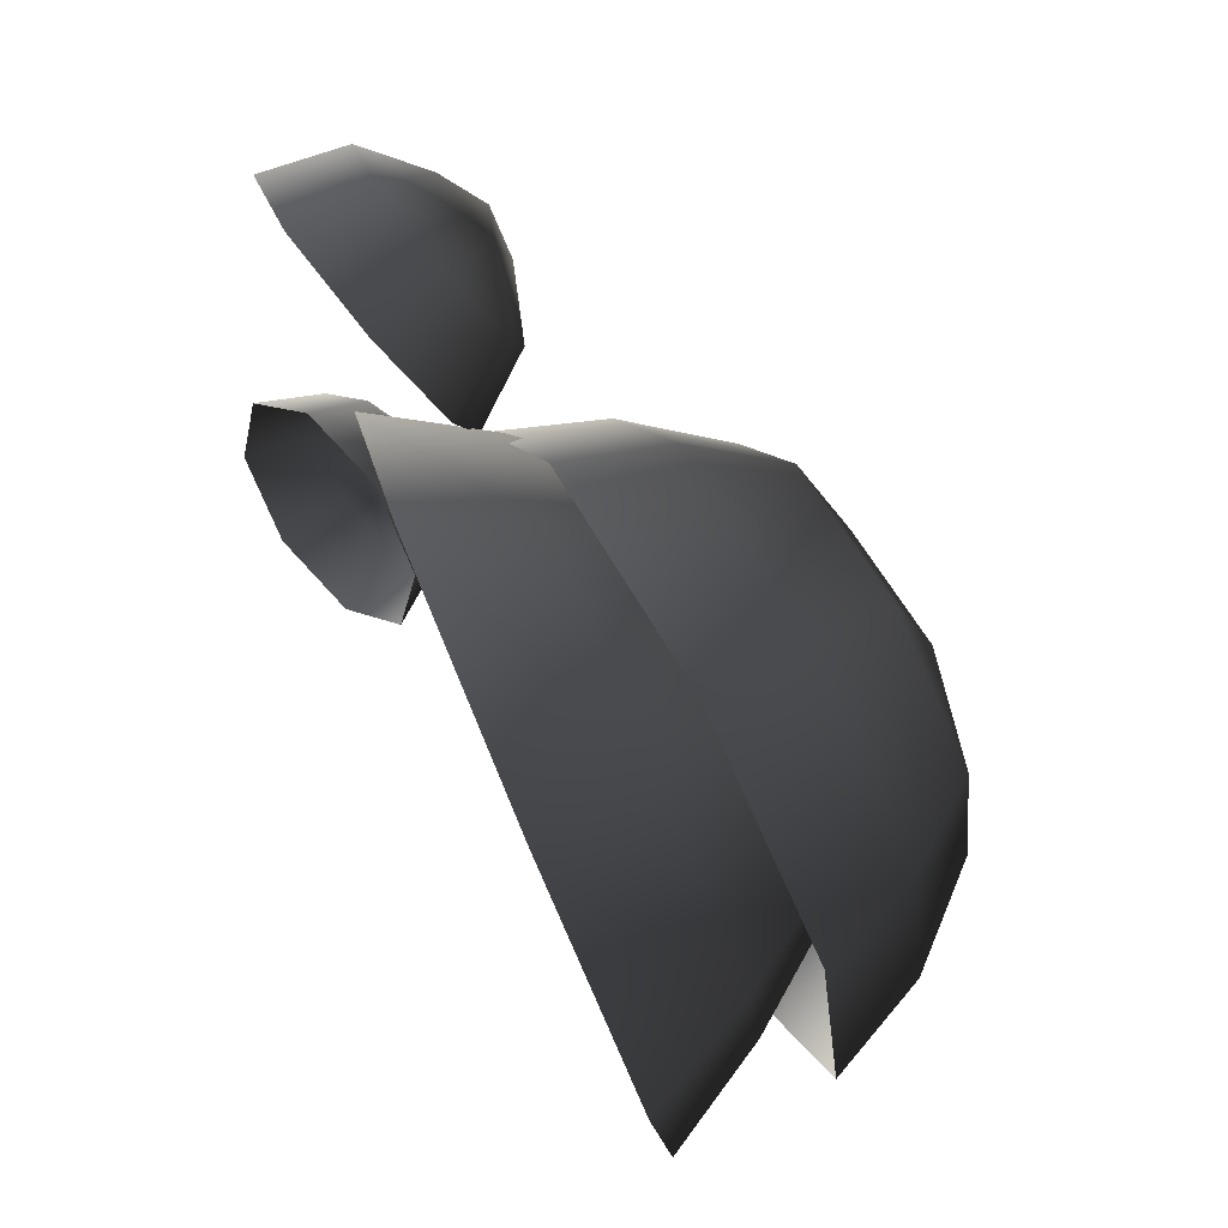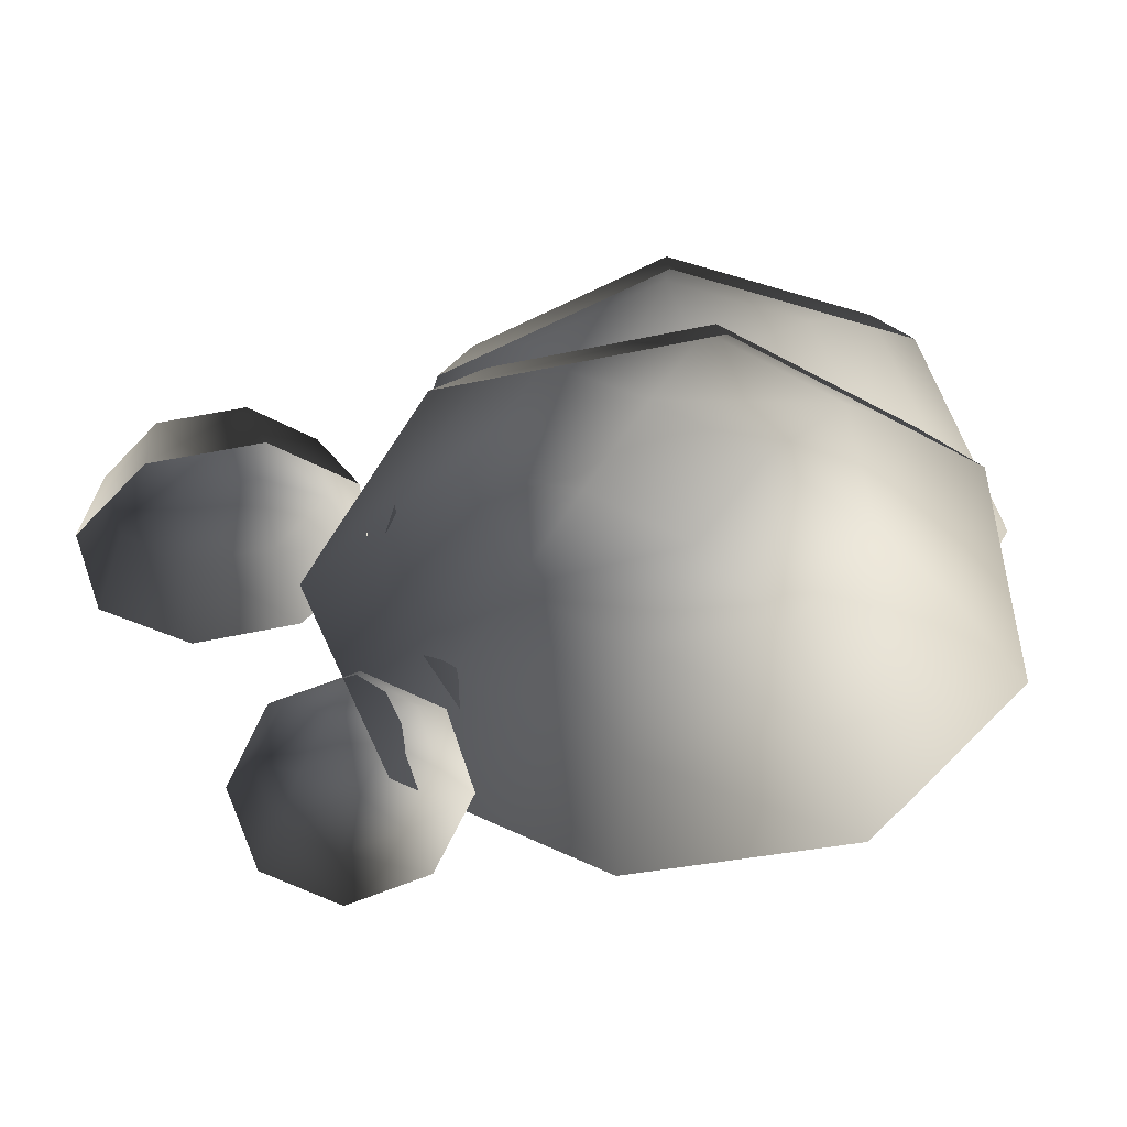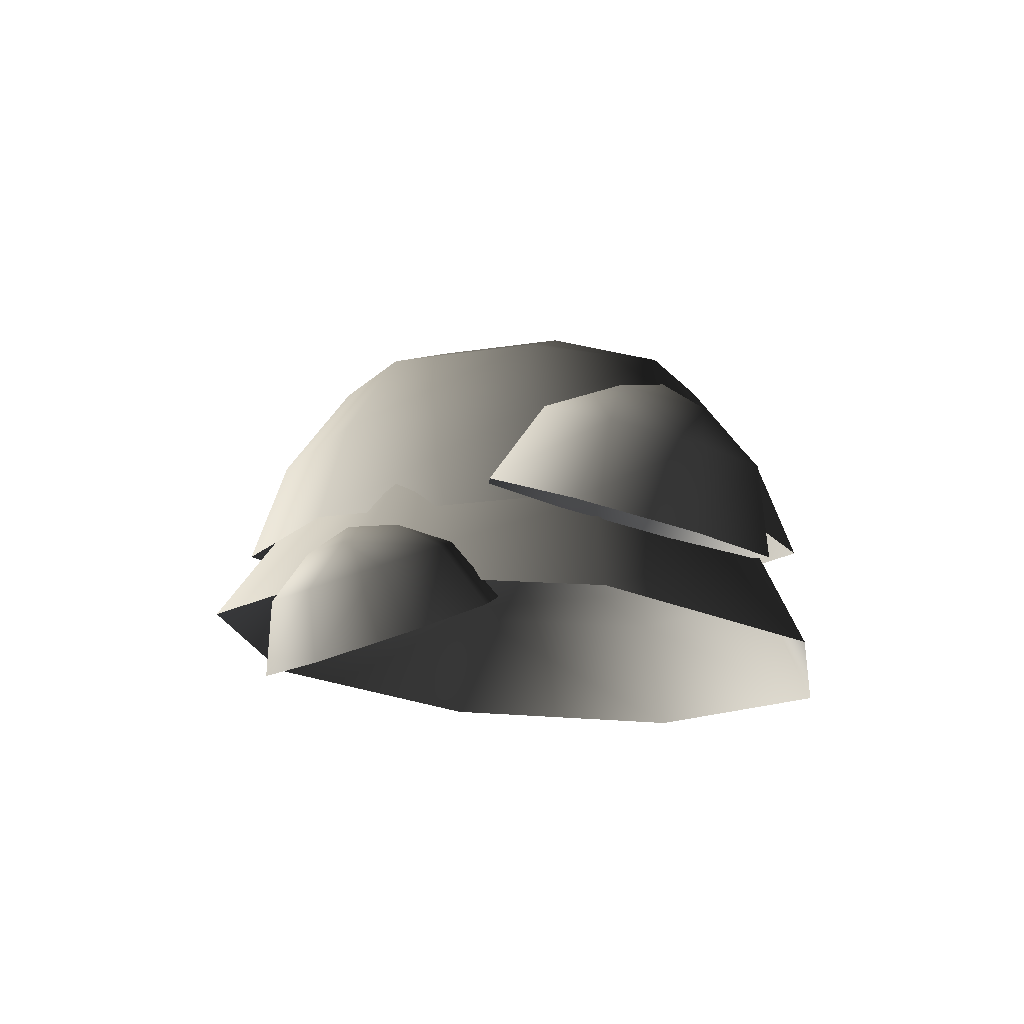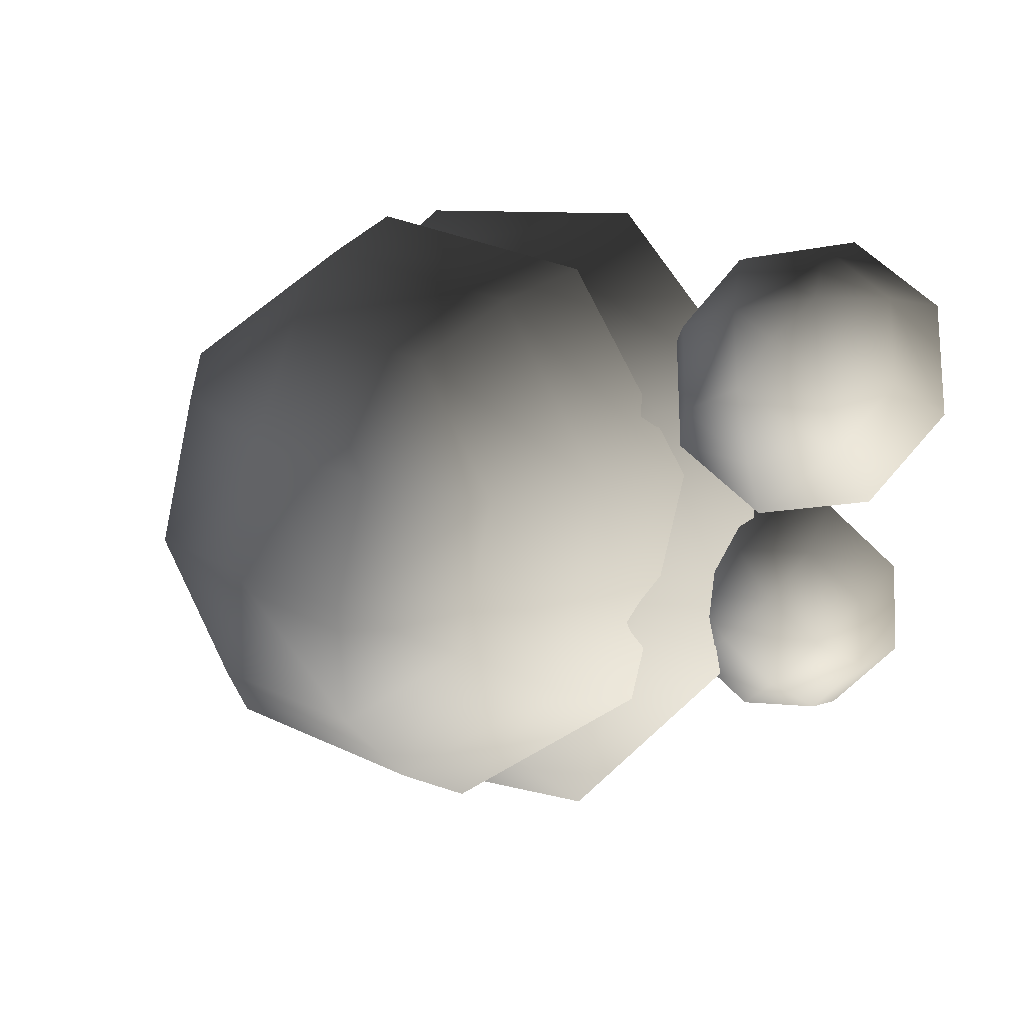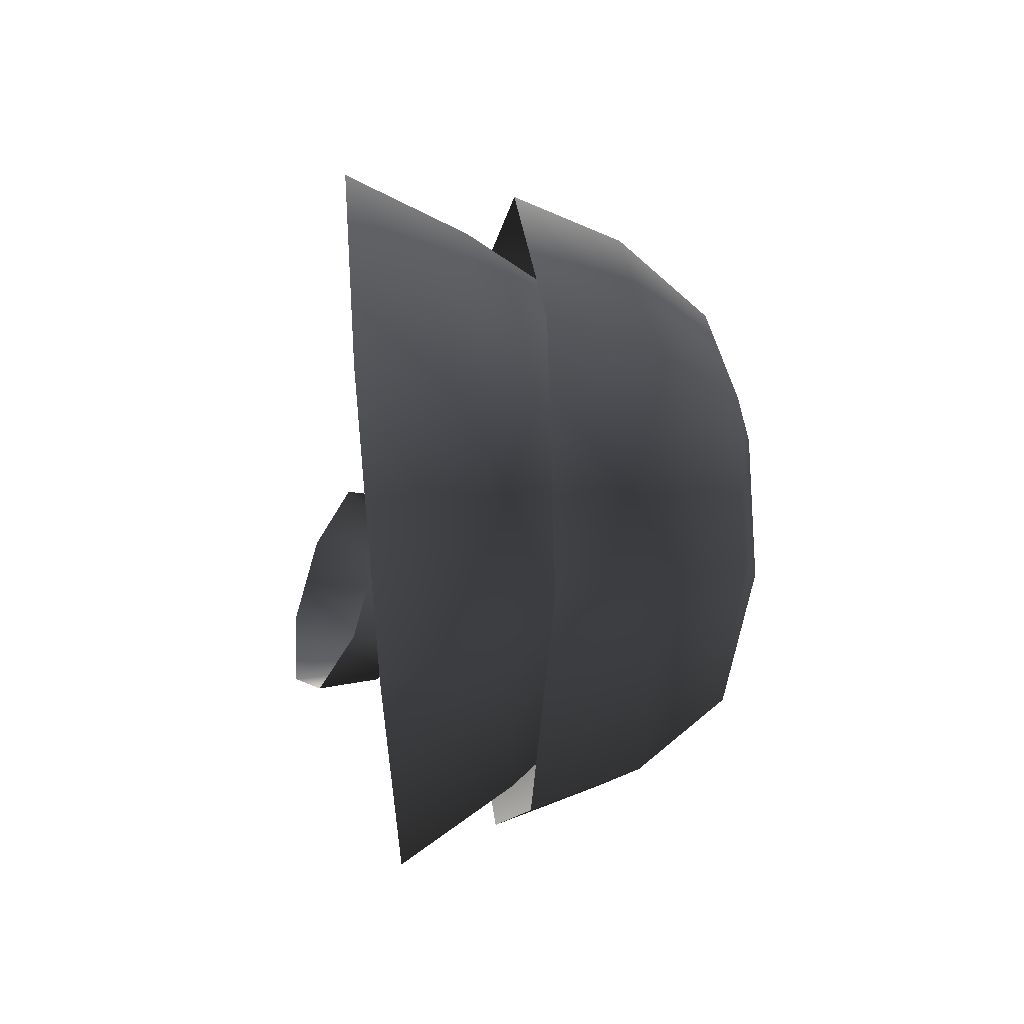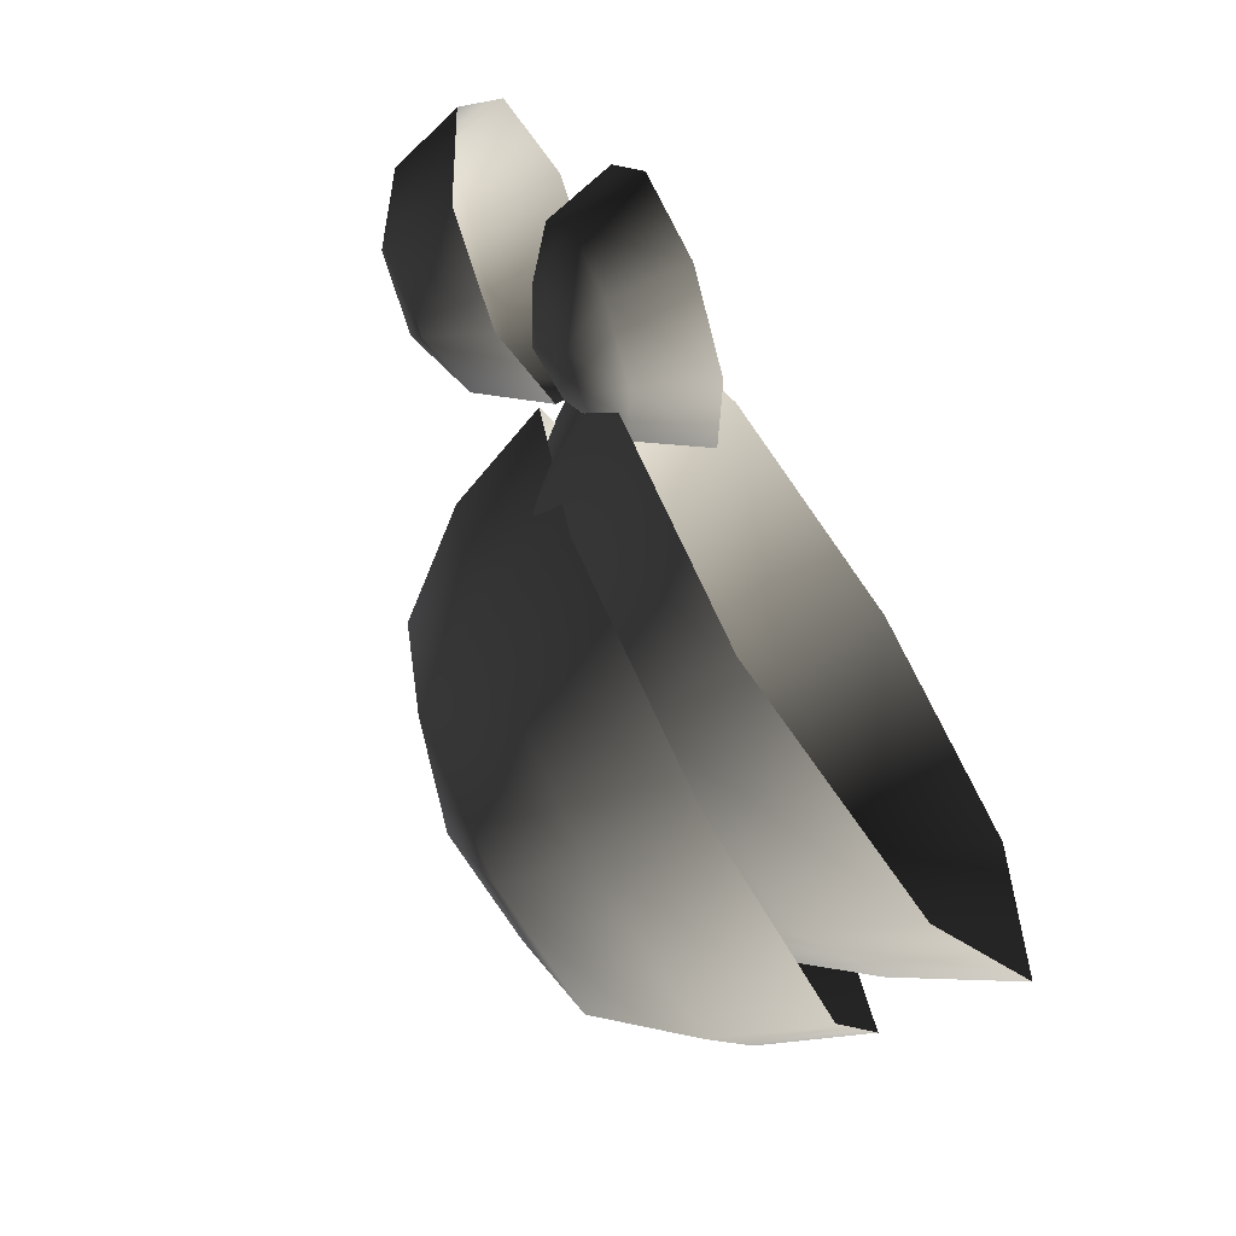
<metadata>
{"format":"obj","ext":"obj","renderer":"f3d","projection":"perspective","resolution":1024,"background":"white","views":[{"elev":72.7,"azim":62.3,"up":"+Z"},{"elev":-54.9,"azim":12.8,"up":"+Y"},{"elev":-12.8,"azim":-83.3,"up":"+Y"},{"elev":5.0,"azim":-148.3,"up":"+Z"},{"elev":3.1,"azim":82.8,"up":"+Z"},{"elev":-73.0,"azim":-60.5,"up":"+Z"}]}
</metadata>
<code>
v -2.492 6.129 -0.4659
v -3.229 5.984 -0.3656
v -2.328 5.56 -0.9432
v -3.285 5.371 -0.8129
v -3.653 5.74 0.2133
v -3.836 5.055 -0.06125
v -3.516 5.54 0.9317
v -3.658 4.796 0.8714
v -2.898 5.502 1.369
v -2.855 4.746 1.439
v -2.161 5.648 1.268
v -1.898 4.935 1.309
v -1.736 5.892 0.6894
v -1.347 5.252 0.5569
v -1.874 6.091 -0.02893
v -1.525 5.511 -0.3758
v -2.467 6.303 0.1721
v -3.151 6.168 0.2652
v -2.766 6.272 0.5915
v -3.024 5.983 0.9315
v -2.34 6.118 0.8384
v 2.218 7.355 -2.495
v 0.8756 7.329 -2.838
v 2.612 6.569 -2.996
v 0.7983 6.535 -3.459
v -0.3163 7.317 -2.131
v -0.8121 6.518 -2.504
v -0.6595 7.324 -0.7886
v -1.276 6.529 -0.6904
v 0.047 7.348 0.4032
v -0.3212 6.561 0.9199
v 1.389 7.373 0.7462
v 1.492 6.595 1.383
v 2.581 7.386 0.03948
v 3.103 6.612 0.4284
v 2.924 7.378 -1.303
v 3.566 6.601 -1.385
v 2.839 5.646 -3.269
v 0.7633 5.607 -3.8
v -1.08 5.587 -2.707
v -1.611 5.599 -0.6309
v -0.518 5.636 1.212
v 1.558 5.675 1.743
v 3.401 5.694 0.6496
v 3.932 5.682 -1.426
v 1.553 7.726 -0.3301
v 0.4072 7.704 -0.6229
v 1.125 7.781 -1.05
v 0.7001 7.697 -1.769
v 1.846 7.719 -1.476
v 0.4599 6.511 -2.618
v -0.5894 6.527 -1.66
v 0.17 5.762 -3.293
v -1.248 5.783 -1.999
v -0.6597 6.42 -0.2452
v -1.343 5.639 -0.08736
v 0.2903 6.254 0.7982
v -0.0592 5.415 1.322
v 1.704 6.126 0.8587
v 1.851 5.241 1.404
v 2.753 6.11 -0.09909
v 3.269 5.22 0.11
v 2.823 6.216 -1.514
v 3.364 5.364 -1.802
v 1.874 6.382 -2.558
v 2.08 5.588 -3.212
v -0.1084 4.862 -3.913
v -1.854 4.888 -2.32
v -1.971 4.711 0.03448
v -0.3905 4.435 1.77
v 1.961 4.221 1.871
v 3.707 4.195 0.2775
v 3.824 4.372 -2.076
v 2.243 4.648 -3.812
v 1.968 6.615 -0.8134
v 1.072 6.628 0.004163
v 1.121 6.765 -0.8441
v 0.2614 6.77 -0.8864
v 1.157 6.757 -1.704
v -1.404 4.949 -2.365
v -1.804 4.709 -2.803
v -1.032 4.433 -2.283
v -1.55 4.121 -2.852
v -2.423 4.546 -2.809
v -2.353 3.91 -2.86
v -2.897 4.556 -2.381
v -2.97 3.923 -2.304
v -2.951 4.733 -1.769
v -3.039 4.153 -1.509
v -2.551 4.973 -1.331
v -2.52 4.465 -0.9411
v -1.933 5.136 -1.325
v -1.717 4.676 -0.9325
v -1.458 5.126 -1.753
v -1.101 4.663 -1.488
v -1.842 5.218 -2.147
v -2.213 4.995 -2.553
v -2.276 5.218 -2.184
v -2.653 5.004 -2.156
v -2.283 5.227 -1.75
g Tree4_(10)_1150_232
f 1 3 2
f 2 3 4
f 2 4 5
f 5 4 6
f 5 6 7
f 7 6 8
f 7 8 9
f 9 8 10
f 9 10 11
f 11 10 12
f 11 12 13
f 13 12 14
f 13 14 15
f 15 14 16
f 15 16 1
f 1 16 3
f 15 1 17
f 1 2 17
f 17 2 18
f 2 5 18
f 5 7 18
f 17 18 19
f 18 20 19
f 18 7 20
f 7 9 20
f 9 11 20
f 20 21 19
f 21 17 19
f 20 11 21
f 11 13 21
f 13 15 21
f 21 15 17
f 22 24 23
f 23 24 25
f 23 25 26
f 26 25 27
f 26 27 28
f 28 27 29
f 28 29 30
f 30 29 31
f 30 31 32
f 32 31 33
f 32 33 34
f 34 33 35
f 34 35 36
f 36 35 37
f 36 37 22
f 22 37 24
f 24 38 25
f 25 38 39
f 25 39 27
f 27 39 40
f 27 40 29
f 29 40 41
f 29 41 31
f 31 41 42
f 31 42 33
f 33 42 43
f 33 43 35
f 35 43 44
f 35 44 37
f 37 44 45
f 37 45 24
f 24 45 38
f 32 34 46
f 34 36 46
f 47 32 46
f 47 46 48
f 49 47 48
f 50 49 48
f 46 50 48
f 50 23 49
f 22 23 50
f 36 22 50
f 46 36 50
f 23 26 49
f 26 28 49
f 49 28 47
f 28 30 47
f 30 32 47
f 51 53 52
f 52 53 54
f 52 54 55
f 55 54 56
f 55 56 57
f 57 56 58
f 57 58 59
f 59 58 60
f 59 60 61
f 61 60 62
f 61 62 63
f 63 62 64
f 63 64 65
f 65 64 66
f 65 66 51
f 51 66 53
f 53 67 54
f 54 67 68
f 54 68 56
f 56 68 69
f 56 69 58
f 58 69 70
f 58 70 60
f 60 70 71
f 60 71 62
f 62 71 72
f 62 72 64
f 64 72 73
f 64 73 66
f 66 73 74
f 66 74 53
f 53 74 67
f 61 63 75
f 63 65 75
f 76 61 75
f 76 75 77
f 78 76 77
f 79 78 77
f 75 79 77
f 79 52 78
f 51 52 79
f 65 51 79
f 75 65 79
f 52 55 78
f 55 57 78
f 78 57 76
f 57 59 76
f 59 61 76
f 80 82 81
f 81 82 83
f 81 83 84
f 84 83 85
f 84 85 86
f 86 85 87
f 86 87 88
f 88 87 89
f 88 89 90
f 90 89 91
f 90 91 92
f 92 91 93
f 92 93 94
f 94 93 95
f 94 95 80
f 80 95 82
f 94 80 96
f 80 81 96
f 96 81 97
f 81 84 97
f 84 86 97
f 96 97 98
f 97 99 98
f 97 86 99
f 86 88 99
f 88 90 99
f 99 100 98
f 100 96 98
f 99 90 100
f 90 92 100
f 92 94 100
f 100 94 96

</code>
